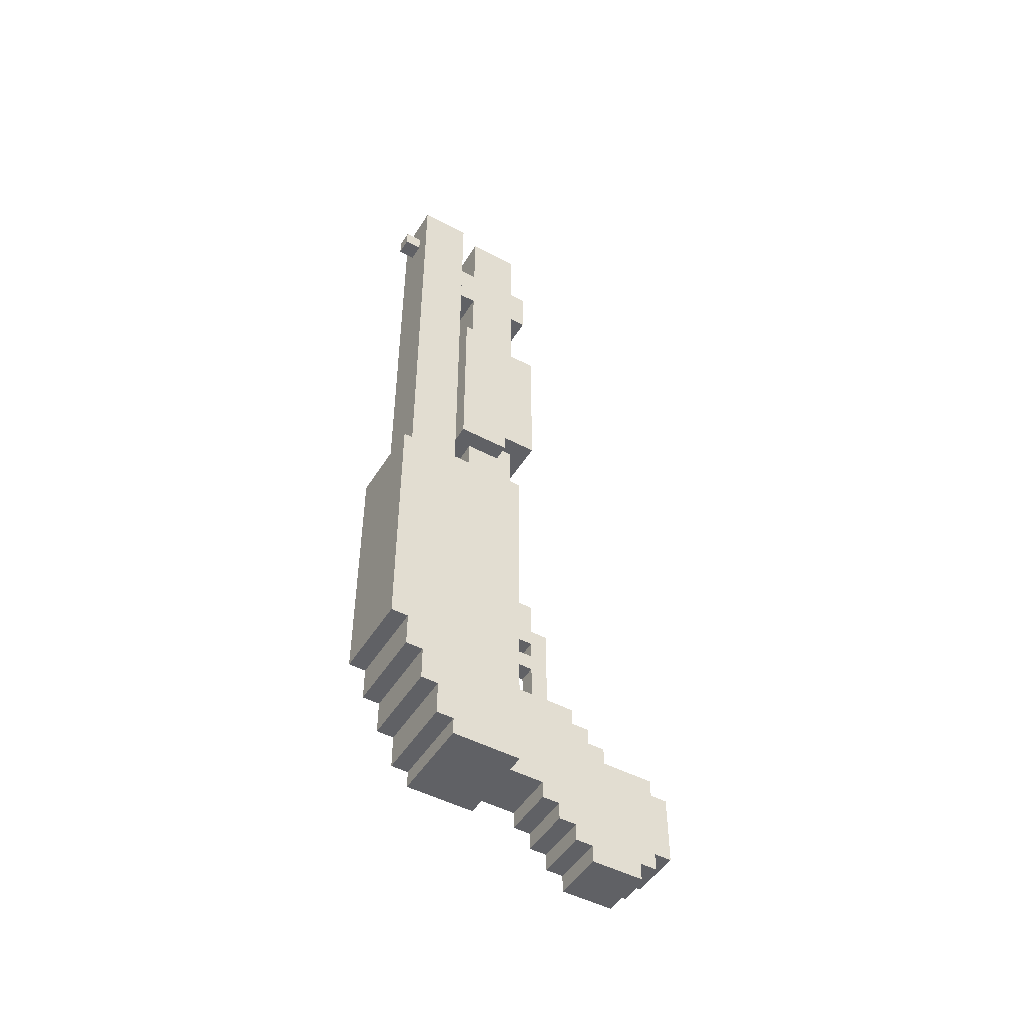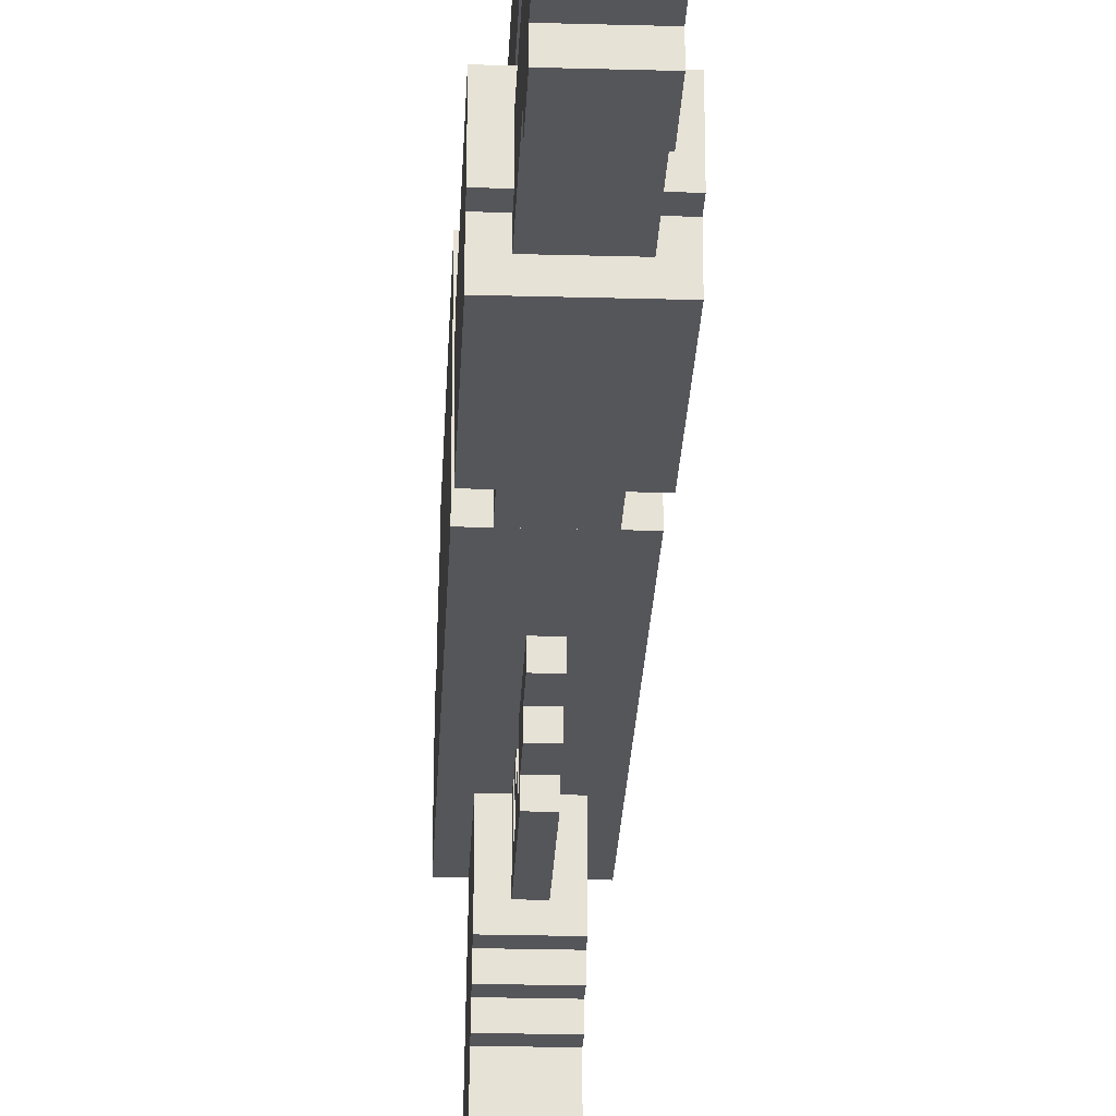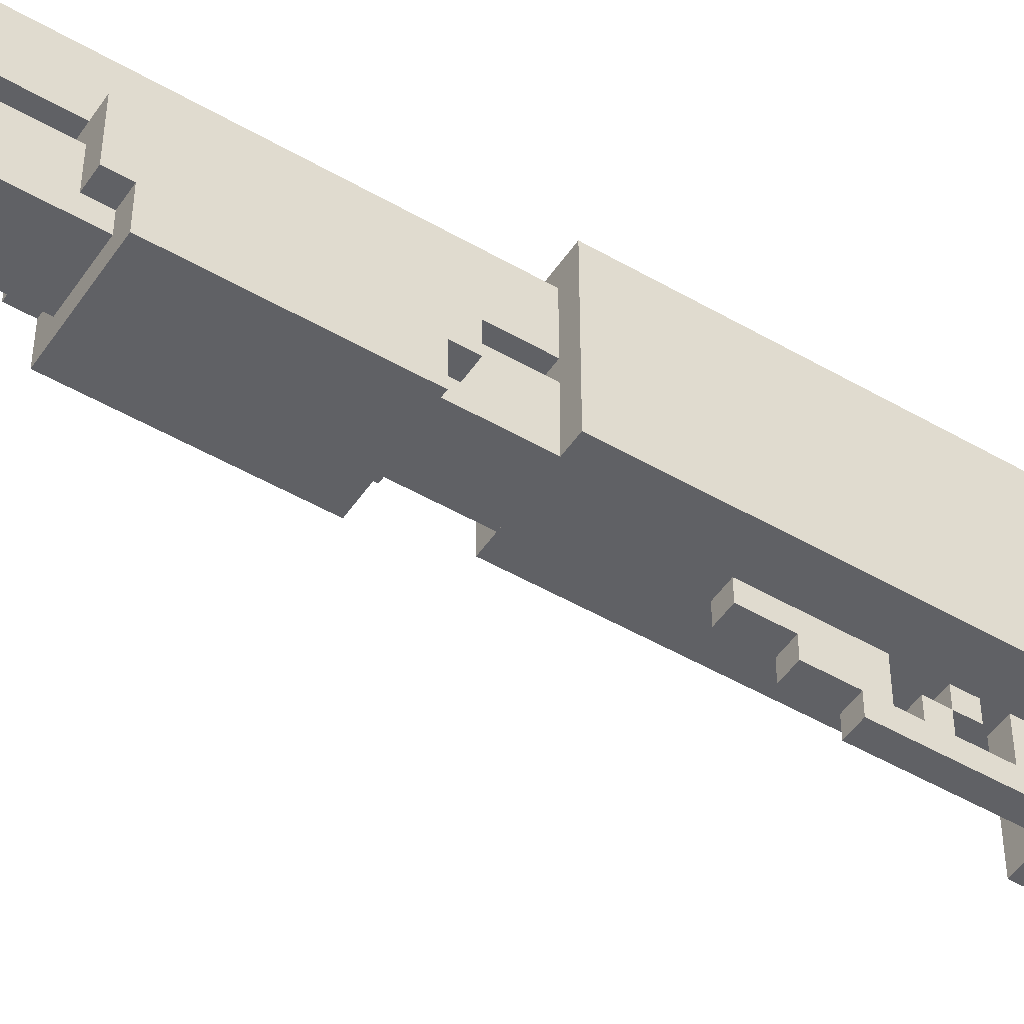
<metadata>
{"format":"obj","ext":"obj","renderer":"f3d","projection":"perspective","resolution":1024,"background":"white","views":[{"elev":-48.6,"azim":-120.6,"up":"+Z"},{"elev":-25.8,"azim":-2.5,"up":"+Y"},{"elev":-49.4,"azim":57.3,"up":"+Y"}]}
</metadata>
<code>
g Shotgun_Mesh
v -0.01219 0.3867 -0.1864
v -0.01219 0.3483 -0.1062
v -0.01219 0.3483 -0.1864
v -0.01219 0.3867 -0.1062
v -0.01219 0.3867 -0.1864
v 0.02633 0.3867 -0.1062
v -0.01219 0.3867 -0.1062
v 0.02633 0.3867 -0.1864
v -0.01219 0.3867 -0.1062
v 0.02633 0.3483 -0.1062
v -0.01219 0.3483 -0.1062
v 0.02633 0.3867 -0.1062
v -0.06007 0.364 -0.5602
v -0.06007 0.2602 -0.5862
v -0.06007 0.364 -0.5862
v -0.06007 0.39 -0.5082
v -0.06007 0.4159 -0.4562
v -0.06007 0.4419 -0.4042
v -0.06007 0.4678 -0.01441
v -0.06007 0.2602 -0.01441
v -0.06007 0.4678 -0.4042
v -0.06007 0.4419 -0.4562
v -0.06007 0.4159 -0.5082
v -0.06007 0.39 -0.5602
v 0.06986 0.364 -0.5602
v 0.06986 0.39 -0.5082
v 0.06986 0.39 -0.5602
v 0.06986 0.2602 -0.5862
v 0.06986 0.4159 -0.4562
v 0.06986 0.4159 -0.5082
v 0.06986 0.4419 -0.4042
v 0.06986 0.4419 -0.4562
v 0.06986 0.4678 -0.01441
v 0.06986 0.4678 -0.4042
v 0.06986 0.2602 -0.01441
v 0.06986 0.364 -0.5862
v -0.06007 0.4678 -0.01441
v 0.06986 0.4678 -0.4042
v 0.06986 0.4678 -0.01441
v -0.06007 0.4678 -0.4042
v -0.06007 0.4419 -0.4042
v 0.06986 0.4419 -0.4562
v 0.06986 0.4419 -0.4042
v -0.06007 0.4419 -0.4562
v -0.06007 0.4159 -0.4562
v 0.06986 0.4159 -0.5082
v 0.06986 0.4159 -0.4562
v -0.06007 0.4159 -0.5082
v -0.06007 0.39 -0.5082
v 0.06986 0.39 -0.5602
v 0.06986 0.39 -0.5082
v -0.06007 0.39 -0.5602
v -0.06007 0.364 -0.5862
v 0.06986 0.364 -0.5602
v -0.06007 0.364 -0.5602
v 0.06986 0.364 -0.5862
v 0.06986 0.4678 -0.4042
v -0.06007 0.4419 -0.4042
v 0.06986 0.4419 -0.4042
v -0.06007 0.4678 -0.4042
v 0.06986 0.4419 -0.4562
v -0.06007 0.4159 -0.4562
v 0.06986 0.4159 -0.4562
v -0.06007 0.4419 -0.4562
v 0.06986 0.4159 -0.5082
v -0.06007 0.39 -0.5082
v 0.06986 0.39 -0.5082
v -0.06007 0.4159 -0.5082
v 0.06986 0.39 -0.5602
v -0.06007 0.364 -0.5602
v 0.06986 0.364 -0.5602
v -0.06007 0.39 -0.5602
v 0.04387 0.442 -0.01441
v -0.03409 0.442 0.6872
v -0.03409 0.442 -0.01441
v 0.04387 0.442 0.6872
v -0.03409 0.364 0.4793
v -0.03409 0.338 0.5573
v -0.03409 0.338 0.4793
v -0.03409 0.364 0.5573
v -0.03409 0.2602 0.4793
v -0.03409 0.2341 0.5573
v -0.03409 0.2341 0.4793
v -0.03409 0.2602 0.5573
v -0.03409 0.338 -0.01441
v -0.03409 0.2602 0.6614
v -0.03409 0.2602 -0.01441
v -0.03409 0.338 0.6613
v -0.03409 0.2602 0.6614
v 0.04387 0.2602 -0.01441
v -0.03409 0.2602 -0.01441
v 0.04387 0.2602 0.6613
v -0.03409 0.2341 0.4793
v 0.04387 0.2341 0.5573
v 0.04387 0.2341 0.4793
v -0.03409 0.2341 0.5573
v -0.03409 0.338 0.6613
v 0.04387 0.338 -0.01441
v 0.04387 0.338 0.6612
v -0.03409 0.338 -0.01441
v -0.03409 0.3641 0.6873
v 0.04387 0.3641 -0.01441
v -0.03409 0.3641 -0.01441
v 0.04387 0.3641 0.6872
v 0.04387 0.2602 0.5573
v -0.03409 0.2341 0.5573
v -0.03409 0.2602 0.5573
v 0.04387 0.2341 0.5573
v -0.03409 0.2341 0.4793
v 0.04387 0.2602 0.4793
v -0.03409 0.2602 0.4793
v 0.04387 0.2341 0.4793
v -0.06007 0.2341 0.08953
v -0.06007 0.2861 0.3234
v -0.06007 0.2341 0.3234
v -0.06007 0.2861 0.08953
v 0.06986 0.2341 0.3234
v -0.06007 0.2341 0.08953
v -0.06007 0.2341 0.3234
v 0.06986 0.2341 0.08953
v 0.06986 0.2861 0.3494
v -0.06007 0.2861 0.06355
v -0.06007 0.2861 0.3494
v 0.06986 0.2861 0.06355
v -0.06007 0.2861 0.06355
v -0.06007 0.364 0.3494
v -0.06007 0.2861 0.3494
v -0.06007 0.364 0.06355
v -0.06007 0.364 0.06355
v 0.06986 0.364 0.3494
v -0.06007 0.364 0.3494
v 0.06986 0.364 0.06355
v 0.06986 0.2861 0.3234
v -0.06007 0.2341 0.3234
v -0.06007 0.2861 0.3234
v 0.06986 0.2341 0.3234
v 0.06986 0.2861 0.08953
v -0.06007 0.2341 0.08953
v 0.06986 0.2341 0.08953
v -0.06007 0.2861 0.08953
v 0.06986 0.364 0.3494
v -0.06007 0.2861 0.3494
v -0.06007 0.364 0.3494
v 0.06986 0.2861 0.3494
v 0.06986 0.364 0.06355
v -0.06007 0.2861 0.06355
v 0.06986 0.2861 0.06355
v -0.06007 0.364 0.06355
v 0.04387 0.05219 -0.6642
v 0.04387 0.1302 -0.6901
v 0.04387 0.05219 -0.6901
v 0.04387 0.1302 -0.6642
v 0.04387 0.02621 -0.5341
v 0.04387 0.0002187 -0.6382
v 0.04387 0.0002189 -0.5341
v 0.04387 0.02621 -0.6382
v 0.04387 0.1042 -0.5082
v 0.04387 0.02621 -0.6642
v 0.04387 0.02621 -0.5082
v 0.04387 0.1561 -0.6382
v 0.04387 0.1561 -0.6642
v 0.04387 0.1302 -0.4822
v 0.04387 0.1821 -0.6122
v 0.04387 0.1821 -0.6382
v 0.04387 0.2082 -0.5862
v 0.04387 0.2082 -0.6122
v 0.04387 0.1561 -0.4562
v 0.04387 0.2602 -0.4302
v 0.04387 0.2602 -0.5862
v 0.04387 0.1561 -0.4302
v 0.04387 0.1302 -0.4562
v 0.04387 0.1042 -0.4822
v 0.04387 0.05219 -0.6901
v -0.03409 0.05219 -0.6642
v 0.04387 0.05219 -0.6642
v -0.03409 0.05219 -0.6901
v 0.04387 0.02621 -0.6642
v -0.03409 0.02621 -0.5082
v 0.04387 0.02621 -0.5082
v -0.03409 0.02621 -0.6642
v -0.03409 0.0002187 -0.5341
v 0.04387 0.0002187 -0.6382
v -0.03409 0.0002186 -0.6382
v 0.04387 0.0002189 -0.5341
v 0.04387 0.1042 -0.5082
v -0.03409 0.1042 -0.4822
v 0.04387 0.1042 -0.4822
v -0.03409 0.1042 -0.5082
v 0.04387 0.1302 -0.4822
v -0.03409 0.1302 -0.4562
v 0.04387 0.1302 -0.4562
v -0.03409 0.1302 -0.4822
v 0.04387 0.1561 -0.4562
v -0.03409 0.1561 -0.4302
v 0.04387 0.1561 -0.4302
v -0.03409 0.1561 -0.4562
v -0.03409 0.1302 -0.6901
v -0.03409 0.05219 -0.6642
v -0.03409 0.05219 -0.6901
v -0.03409 0.1302 -0.6642
v -0.03409 0.0002186 -0.6382
v -0.03409 0.02621 -0.5341
v -0.03409 0.0002187 -0.5341
v -0.03409 0.02621 -0.6382
v -0.03409 0.2082 -0.5862
v -0.03409 0.1821 -0.6122
v -0.03409 0.2082 -0.6122
v -0.03409 0.1302 -0.4822
v -0.03409 0.1561 -0.6382
v -0.03409 0.1821 -0.6382
v -0.03409 0.1042 -0.5082
v -0.03409 0.1561 -0.6642
v -0.03409 0.02621 -0.5082
v -0.03409 0.02621 -0.6642
v -0.03409 0.1042 -0.4822
v -0.03409 0.1561 -0.4562
v -0.03409 0.1302 -0.4562
v -0.03409 0.2602 -0.4302
v -0.03409 0.1561 -0.4302
v -0.03409 0.2602 -0.5862
v 0.04387 0.02621 -0.5082
v -0.03409 0.1042 -0.5082
v 0.04387 0.1042 -0.5082
v -0.03409 0.02621 -0.5082
v 0.04387 0.0002189 -0.5341
v -0.03409 0.02621 -0.5341
v 0.04387 0.02621 -0.5341
v -0.03409 0.0002187 -0.5341
v 0.04387 0.1042 -0.4822
v -0.03409 0.1302 -0.4822
v 0.04387 0.1302 -0.4822
v -0.03409 0.1042 -0.4822
v 0.04387 0.1302 -0.4562
v -0.03409 0.1561 -0.4562
v 0.04387 0.1561 -0.4562
v -0.03409 0.1302 -0.4562
v 0.04387 0.1561 -0.4302
v -0.03409 0.2602 -0.4302
v 0.04387 0.2602 -0.4302
v -0.03409 0.1561 -0.4302
v -0.03409 0.2082 -0.6122
v 0.04387 0.2082 -0.5862
v -0.03409 0.2082 -0.5862
v 0.04387 0.2082 -0.6122
v -0.03409 0.1821 -0.6382
v 0.04387 0.1821 -0.6122
v -0.03409 0.1821 -0.6122
v 0.04387 0.1821 -0.6382
v -0.03409 0.1561 -0.6642
v 0.04387 0.1561 -0.6382
v -0.03409 0.1561 -0.6382
v 0.04387 0.1561 -0.6642
v -0.03409 0.1302 -0.6901
v 0.04387 0.1302 -0.6642
v -0.03409 0.1302 -0.6642
v 0.04387 0.1302 -0.6901
v -0.03409 0.1302 -0.6901
v 0.04387 0.05219 -0.6901
v 0.04387 0.1302 -0.6901
v -0.03409 0.05219 -0.6901
v -0.03409 0.02621 -0.6642
v 0.04387 0.1561 -0.6642
v -0.03409 0.1561 -0.6642
v 0.04387 0.02621 -0.6642
v -0.03409 0.1561 -0.6382
v 0.04387 0.1821 -0.6382
v -0.03409 0.1821 -0.6382
v 0.04387 0.1561 -0.6382
v -0.03409 0.1821 -0.6122
v 0.04387 0.2082 -0.6122
v -0.03409 0.2082 -0.6122
v 0.04387 0.1821 -0.6122
v -0.03409 0.0002186 -0.6382
v 0.04387 0.02621 -0.6382
v -0.03409 0.02621 -0.6382
v 0.04387 0.0002187 -0.6382
v 0.04387 0.2602 -0.5862
v -0.03409 0.2082 -0.5862
v 0.04387 0.2082 -0.5862
v -0.03409 0.2602 -0.5862
v -0.0081 0.1821 -0.2743
v -0.0081 0.2082 -0.4042
v -0.0081 0.2082 -0.2743
v -0.0081 0.1821 -0.4302
v -0.0081 0.2602 -0.4302
v -0.0081 0.2602 -0.4042
v -0.0081 0.2082 -0.3522
v -0.0081 0.2341 -0.3263
v -0.0081 0.2082 -0.3263
v -0.0081 0.2341 -0.3522
v -0.0081 0.2082 -0.3003
v -0.0081 0.2341 -0.2223
v -0.0081 0.2082 -0.2223
v -0.0081 0.2602 -0.3003
v -0.0081 0.2602 -0.1703
v -0.0081 0.2341 -0.1703
v -0.0081 0.2341 -0.3782
v -0.0081 0.2602 -0.3522
v -0.0081 0.2341 -0.3522
v -0.0081 0.2602 -0.3782
v -0.0081 0.2341 -0.1703
v 0.01789 0.2602 -0.1703
v 0.01789 0.2341 -0.1703
v -0.0081 0.2602 -0.1703
v 0.01789 0.2602 -0.4302
v 0.01789 0.2082 -0.4042
v 0.01789 0.2602 -0.4042
v 0.01789 0.1821 -0.4302
v 0.01789 0.1821 -0.2743
v 0.01789 0.2082 -0.2743
v 0.01789 0.2082 -0.3522
v 0.01789 0.2341 -0.3263
v 0.01789 0.2341 -0.3522
v 0.01789 0.2082 -0.3263
v 0.01789 0.2602 -0.1703
v 0.01789 0.2341 -0.2223
v 0.01789 0.2341 -0.1703
v 0.01789 0.2602 -0.3003
v 0.01789 0.2082 -0.3003
v 0.01789 0.2082 -0.2223
v 0.01789 0.2341 -0.3782
v 0.01789 0.2602 -0.3522
v 0.01789 0.2602 -0.3782
v 0.01789 0.2341 -0.3522
v 0.01789 0.1821 -0.4302
v -0.0081 0.1821 -0.2743
v 0.01789 0.1821 -0.2743
v -0.0081 0.1821 -0.4302
v -0.0081 0.1821 -0.2743
v 0.01789 0.2082 -0.2743
v 0.01789 0.1821 -0.2743
v -0.0081 0.2082 -0.2743
v -0.0081 0.2082 -0.3003
v 0.01789 0.2082 -0.2223
v 0.01789 0.2082 -0.3003
v -0.0081 0.2082 -0.2223
v -0.0081 0.2082 -0.2223
v 0.01789 0.2341 -0.2223
v 0.01789 0.2082 -0.2223
v -0.0081 0.2341 -0.2223
v -0.0081 0.2341 -0.2223
v 0.01789 0.2341 -0.1703
v 0.01789 0.2341 -0.2223
v -0.0081 0.2341 -0.1703
v -0.0081 0.2082 -0.3003
v 0.01789 0.2602 -0.3003
v -0.0081 0.2602 -0.3003
v 0.01789 0.2082 -0.3003
v -0.0081 0.2082 -0.4042
v 0.01789 0.2602 -0.4042
v 0.01789 0.2082 -0.4042
v -0.0081 0.2602 -0.4042
v 0.04387 0.364 0.5573
v -0.03409 0.338 0.5573
v -0.03409 0.364 0.5573
v 0.04387 0.338 0.5573
v -0.03409 0.338 0.4793
v 0.04387 0.364 0.4793
v -0.03409 0.364 0.4793
v 0.04387 0.338 0.4793
v -0.0081 0.2341 -0.3522
v 0.01789 0.2602 -0.3522
v 0.01789 0.2341 -0.3522
v -0.0081 0.2602 -0.3522
v -0.0081 0.2082 -0.3263
v 0.01789 0.2341 -0.3263
v 0.01789 0.2082 -0.3263
v -0.0081 0.2341 -0.3263
v -0.0081 0.2082 -0.3522
v 0.01789 0.2341 -0.3522
v -0.0081 0.2341 -0.3522
v 0.01789 0.2082 -0.3522
v -0.0081 0.2341 -0.3782
v 0.01789 0.2602 -0.3782
v -0.0081 0.2602 -0.3782
v 0.01789 0.2341 -0.3782
v -0.0081 0.2341 -0.3782
v 0.01789 0.2341 -0.3522
v 0.01789 0.2341 -0.3782
v -0.0081 0.2341 -0.3522
v -0.06007 0.4678 -0.01441
v 0.06986 0.2602 -0.01441
v -0.06007 0.2602 -0.01441
v 0.06986 0.4678 -0.01441
v 0.04387 0.338 0.6612
v -0.03409 0.2602 0.6614
v -0.03409 0.338 0.6613
v 0.04387 0.2602 0.6613
v 0.04387 0.442 0.6872
v -0.03409 0.3641 0.6873
v -0.03409 0.442 0.6872
v 0.04387 0.3641 0.6872
v 0.01789 0.468 0.6353
v -0.008057 0.468 0.6093
v 0.01789 0.468 0.6093
v -0.008057 0.468 0.6353
v -0.008057 0.442 0.6353
v -0.008057 0.468 0.6093
v -0.008057 0.468 0.6353
v -0.008057 0.442 0.6093
v 0.01789 0.442 0.6353
v -0.008057 0.468 0.6353
v 0.01789 0.468 0.6353
v -0.008057 0.442 0.6353
v 0.01789 0.442 0.6093
v 0.01789 0.468 0.6353
v 0.01789 0.468 0.6093
v 0.01789 0.442 0.6353
v -0.008057 0.442 0.6093
v 0.01789 0.468 0.6093
v -0.008057 0.468 0.6093
v 0.01789 0.442 0.6093
v -0.06007 0.2602 -0.5862
v 0.06986 0.2602 -0.01441
v 0.06986 0.2602 -0.5862
v -0.06007 0.2602 -0.01441
v -0.06007 0.2602 -0.5862
v 0.06986 0.364 -0.5862
v -0.06007 0.364 -0.5862
v 0.06986 0.2602 -0.5862
v -0.0081 0.2082 -0.2743
v 0.01789 0.2082 -0.4042
v 0.01789 0.2082 -0.2743
v -0.0081 0.2082 -0.4042
v 0.01789 0.2341 -0.3263
v -0.0081 0.2341 -0.3522
v 0.01789 0.2341 -0.3522
v -0.0081 0.2341 -0.3263
v 0.04387 0.338 0.5573
v 0.04387 0.364 0.4793
v 0.04387 0.338 0.4793
v 0.04387 0.364 0.5573
v -0.03409 0.442 -0.01441
v -0.03409 0.3641 0.6873
v -0.03409 0.3641 -0.01441
v -0.03409 0.442 0.6872
v 0.04387 0.338 -0.01441
v 0.04387 0.2602 0.6613
v 0.04387 0.338 0.6612
v 0.04387 0.2602 -0.01441
v 0.04387 0.442 -0.01441
v 0.04387 0.3641 0.6872
v 0.04387 0.442 0.6872
v 0.04387 0.3641 -0.01441
v 0.06986 0.2341 0.08953
v 0.06986 0.2861 0.3234
v 0.06986 0.2861 0.08953
v 0.06986 0.2341 0.3234
v 0.06986 0.2861 0.06355
v 0.06986 0.364 0.3494
v 0.06986 0.364 0.06355
v 0.06986 0.2861 0.3494
v 0.04387 0.2602 0.4793
v 0.04387 0.2341 0.5573
v 0.04387 0.2602 0.5573
v 0.04387 0.2341 0.4793
v 0.02633 0.3867 -0.1864
v 0.02633 0.3483 -0.1062
v 0.02633 0.3867 -0.1062
v 0.02633 0.3483 -0.1864
v -0.01219 0.3483 -0.1864
v 0.02633 0.3483 -0.1062
v 0.02633 0.3483 -0.1864
v -0.01219 0.3483 -0.1062
v -0.01219 0.3867 -0.1864
v 0.02633 0.3483 -0.1864
v 0.02633 0.3867 -0.1864
v -0.01219 0.3483 -0.1864
g Shotgun_Mesh_0
f 3 2 1
f 4 1 2
f 7 6 5
f 8 5 6
f 11 10 9
f 12 9 10
f 15 14 13
f 14 16 13
f 17 16 14
f 18 17 14
f 19 18 14
f 20 19 14
f 21 18 19
f 22 17 18
f 23 16 17
f 16 24 13
f 27 26 25
f 26 28 25
f 29 28 26
f 30 29 26
f 31 28 29
f 32 31 29
f 33 28 31
f 34 33 31
f 35 28 33
f 28 36 25
f 39 38 37
f 40 37 38
f 43 42 41
f 44 41 42
f 47 46 45
f 48 45 46
f 51 50 49
f 52 49 50
f 55 54 53
f 56 53 54
f 59 58 57
f 60 57 58
f 63 62 61
f 64 61 62
f 67 66 65
f 68 65 66
f 71 70 69
f 72 69 70
f 75 74 73
f 76 73 74
f 79 78 77
f 80 77 78
f 83 82 81
f 84 81 82
f 87 86 85
f 88 85 86
f 91 90 89
f 92 89 90
f 95 94 93
f 96 93 94
f 99 98 97
f 100 97 98
f 103 102 101
f 104 101 102
f 107 106 105
f 108 105 106
f 111 110 109
f 112 109 110
f 115 114 113
f 116 113 114
f 119 118 117
f 120 117 118
f 123 122 121
f 124 121 122
f 127 126 125
f 128 125 126
f 131 130 129
f 132 129 130
f 135 134 133
f 136 133 134
f 139 138 137
f 140 137 138
f 143 142 141
f 144 141 142
f 147 146 145
f 148 145 146
f 151 150 149
f 152 149 150
f 155 154 153
f 156 153 154
f 159 158 157
f 158 160 157
f 161 160 158
f 160 162 157
f 163 162 160
f 164 163 160
f 165 162 163
f 166 165 163
f 167 162 165
f 168 167 165
f 169 168 165
f 170 167 168
f 171 162 167
f 162 172 157
f 175 174 173
f 176 173 174
f 179 178 177
f 180 177 178
f 183 182 181
f 184 181 182
f 187 186 185
f 188 185 186
f 191 190 189
f 192 189 190
f 195 194 193
f 196 193 194
f 199 198 197
f 200 197 198
f 203 202 201
f 204 201 202
f 207 206 205
f 206 208 205
f 209 208 206
f 210 209 206
f 211 208 209
f 212 211 209
f 213 211 212
f 214 213 212
f 215 208 211
f 208 216 205
f 217 216 208
f 216 218 205
f 219 218 216
f 218 220 205
f 223 222 221
f 224 221 222
f 227 226 225
f 228 225 226
f 231 230 229
f 232 229 230
f 235 234 233
f 236 233 234
f 239 238 237
f 240 237 238
f 243 242 241
f 244 241 242
f 247 246 245
f 248 245 246
f 251 250 249
f 252 249 250
f 255 254 253
f 256 253 254
f 259 258 257
f 260 257 258
f 263 262 261
f 264 261 262
f 267 266 265
f 268 265 266
f 271 270 269
f 272 269 270
f 275 274 273
f 276 273 274
f 279 278 277
f 280 277 278
f 283 282 281
f 282 284 281
f 285 284 282
f 286 285 282
f 289 288 287
f 290 287 288
f 293 292 291
f 291 292 294
f 292 295 294
f 296 295 292
f 299 298 297
f 300 297 298
f 303 302 301
f 304 301 302
f 307 306 305
f 305 306 308
f 308 306 309
f 306 310 309
f 313 312 311
f 314 311 312
f 317 316 315
f 315 316 318
f 316 319 318
f 320 319 316
f 323 322 321
f 324 321 322
f 327 326 325
f 328 325 326
f 331 330 329
f 332 329 330
f 335 334 333
f 336 333 334
f 339 338 337
f 340 337 338
f 343 342 341
f 344 341 342
f 347 346 345
f 348 345 346
f 351 350 349
f 352 349 350
f 355 354 353
f 356 353 354
f 359 358 357
f 360 357 358
f 363 362 361
f 364 361 362
f 367 366 365
f 368 365 366
f 371 370 369
f 372 369 370
f 375 374 373
f 376 373 374
f 379 378 377
f 380 377 378
f 383 382 381
f 384 381 382
f 387 386 385
f 388 385 386
f 391 390 389
f 392 389 390
f 395 394 393
f 396 393 394
f 399 398 397
f 400 397 398
f 403 402 401
f 404 401 402
f 407 406 405
f 408 405 406
f 411 410 409
f 412 409 410
f 415 414 413
f 416 413 414
f 419 418 417
f 420 417 418
f 423 422 421
f 424 421 422
f 427 426 425
f 428 425 426
f 431 430 429
f 432 429 430
f 435 434 433
f 436 433 434
f 439 438 437
f 440 437 438
f 443 442 441
f 444 441 442
f 447 446 445
f 448 445 446
f 451 450 449
f 452 449 450
f 455 454 453
f 456 453 454
f 459 458 457
f 460 457 458
f 463 462 461
f 464 461 462
f 467 466 465
f 468 465 466

</code>
